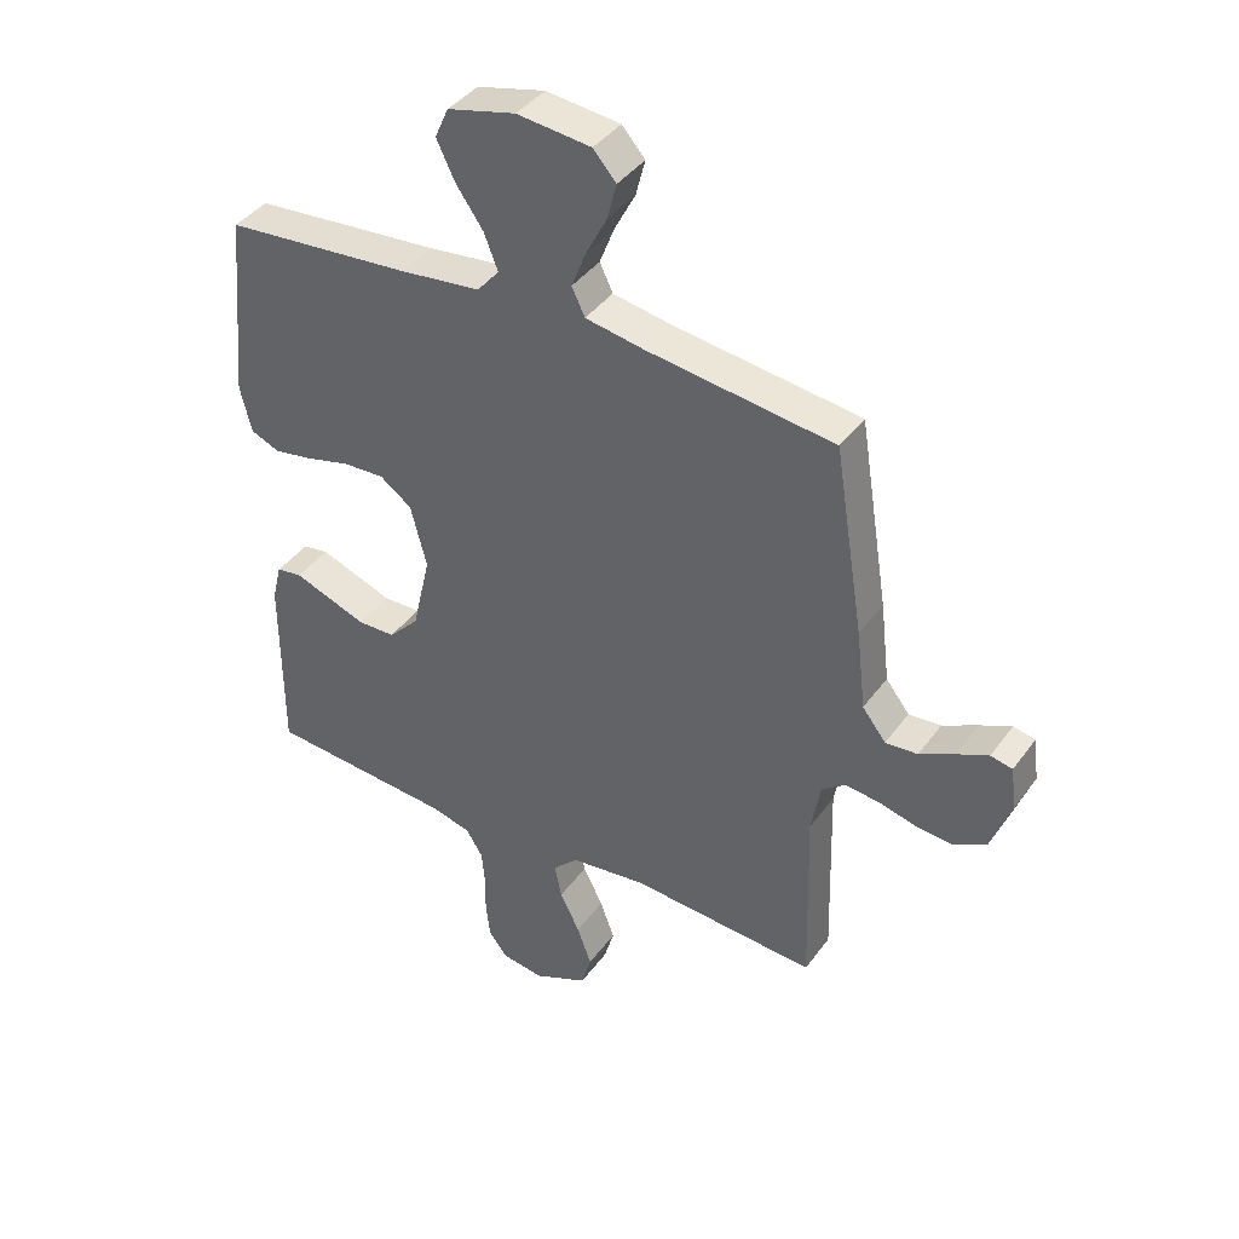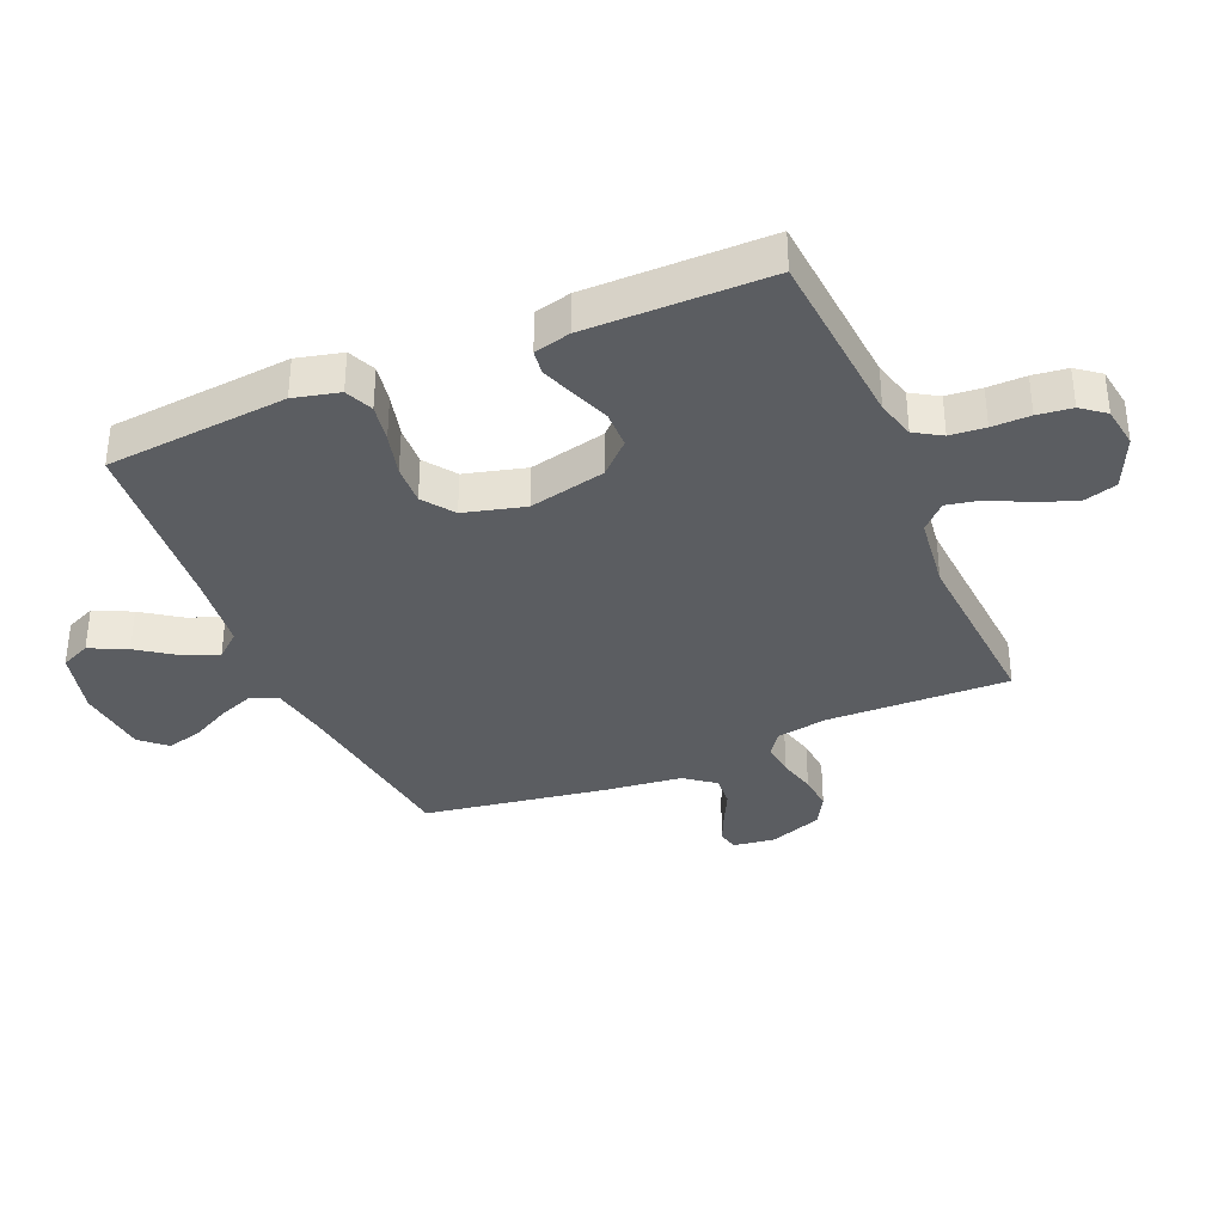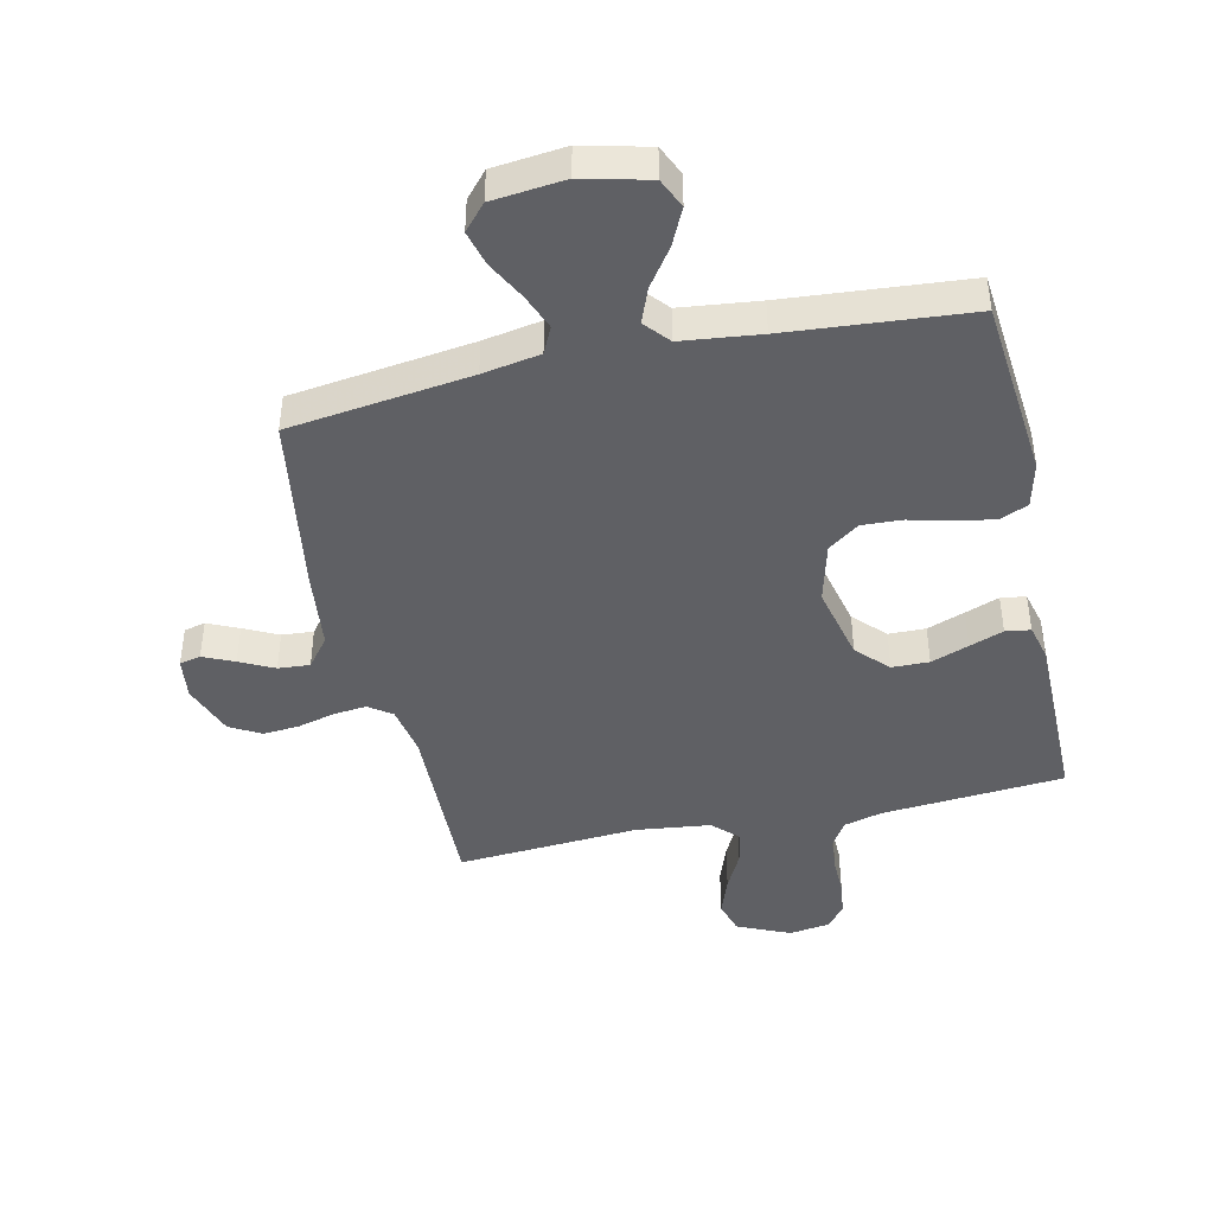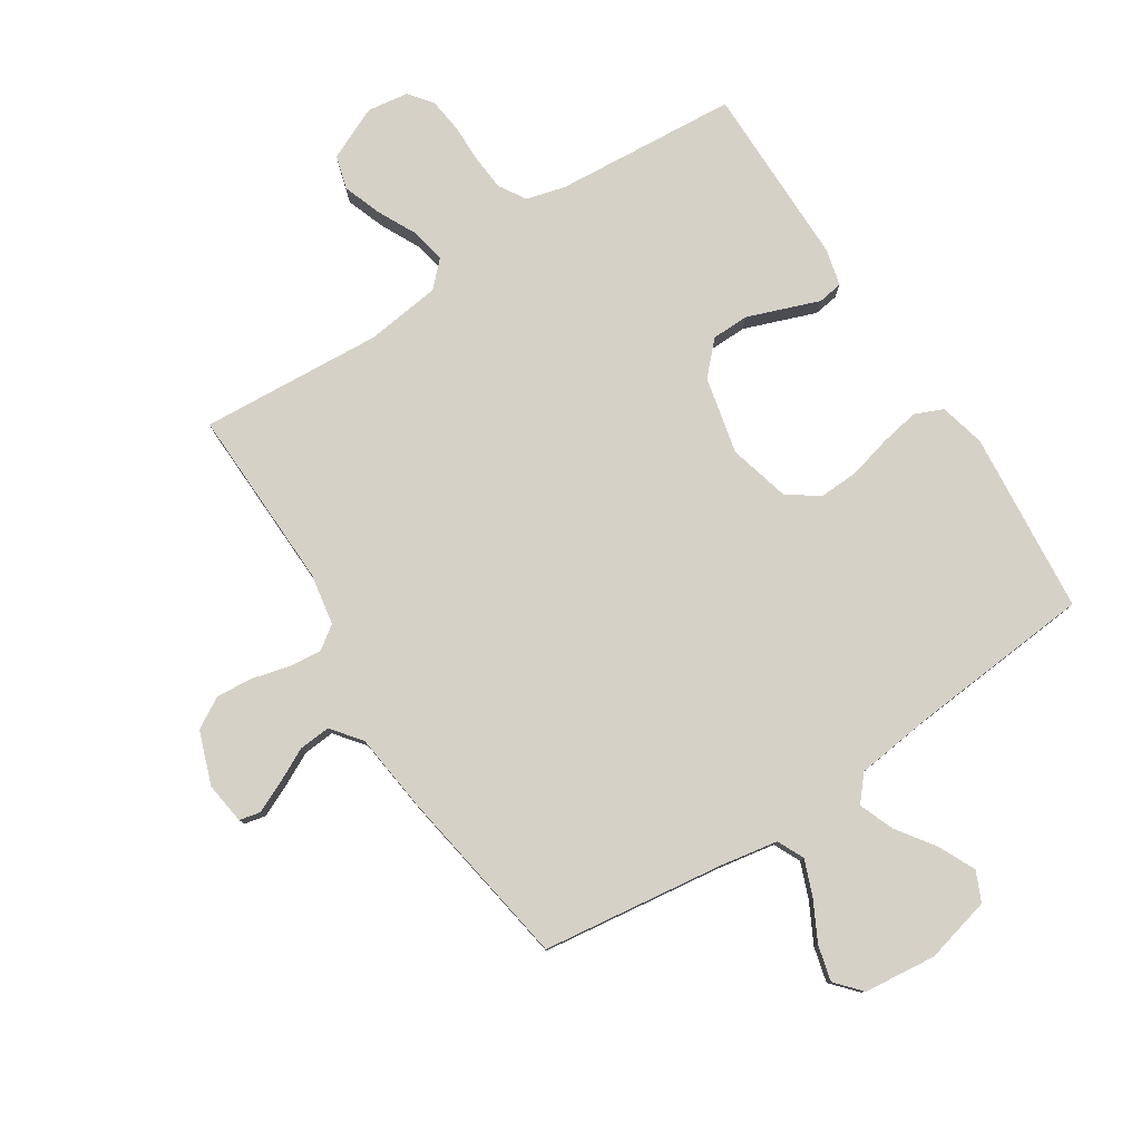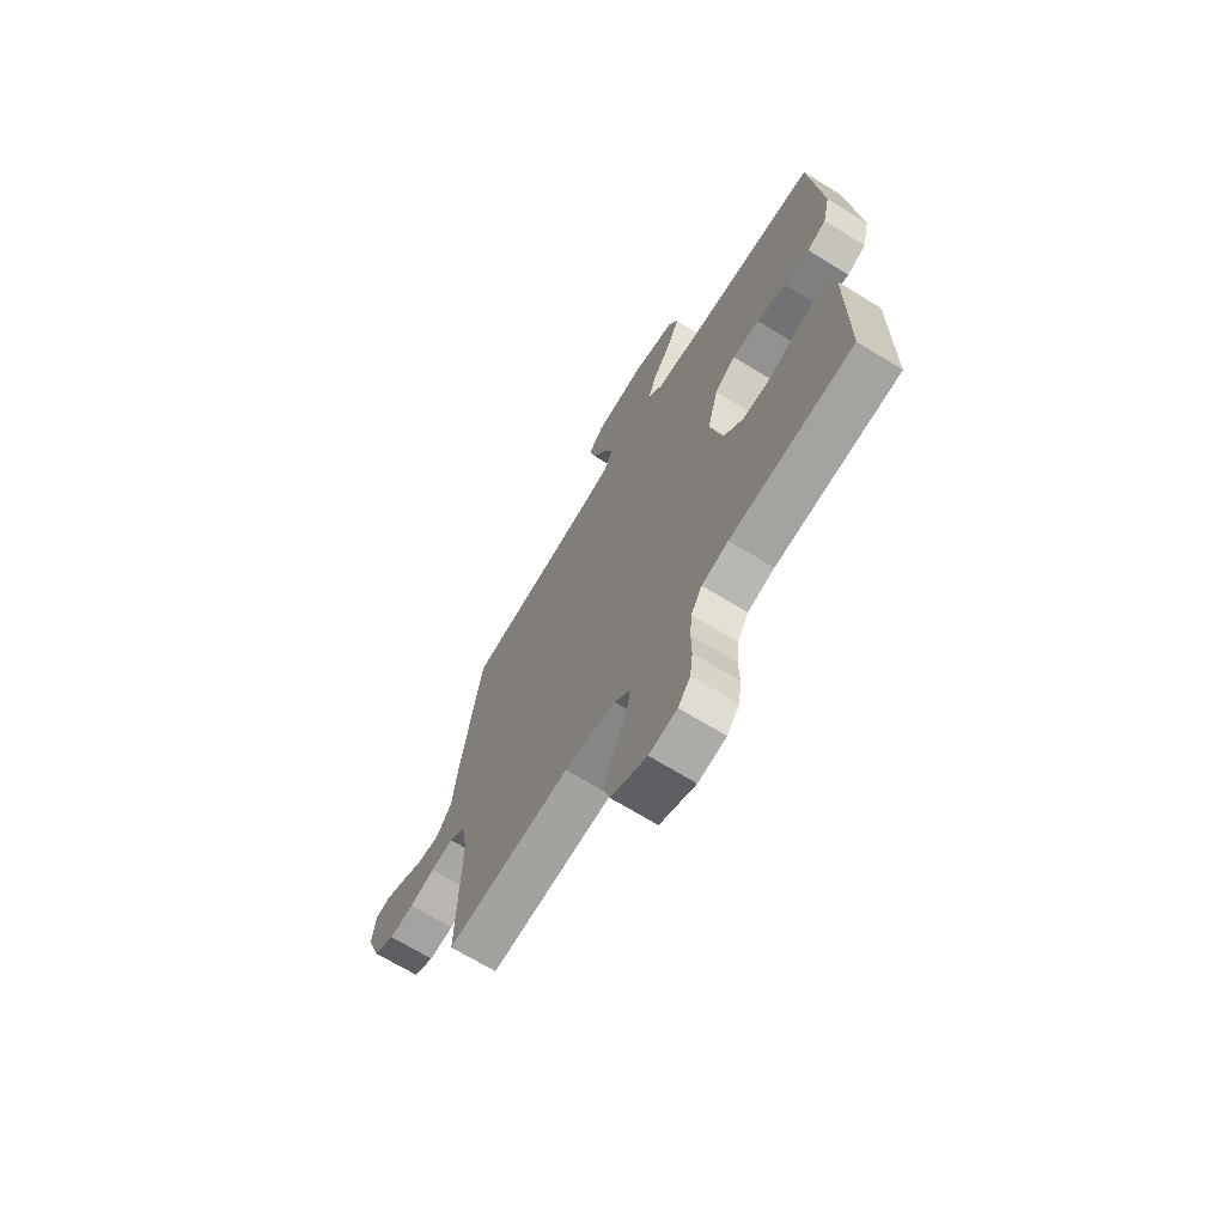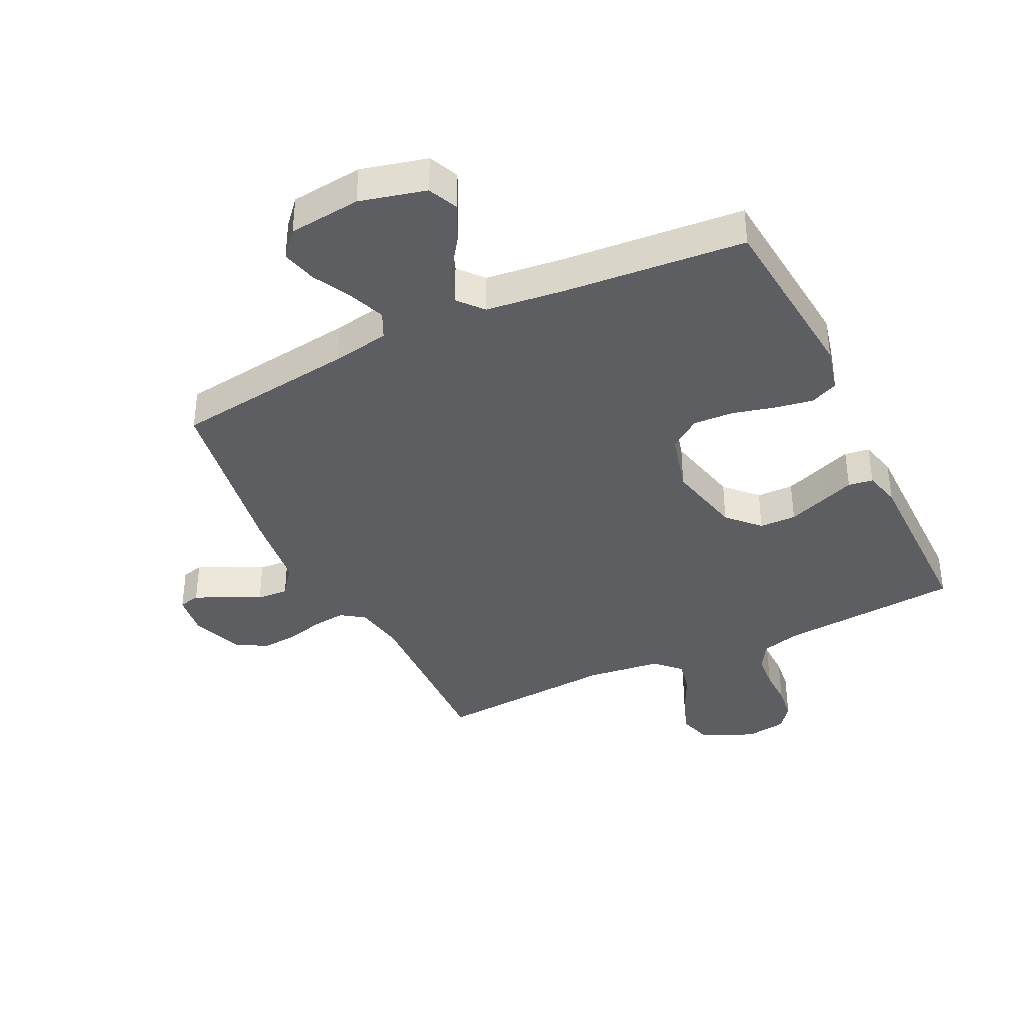
<metadata>
{"format":"obj","ext":"obj","renderer":"f3d","projection":"perspective","resolution":1024,"background":"white","views":[{"elev":40.3,"azim":-147.6,"up":"+Z"},{"elev":-35.5,"azim":113.0,"up":"+Y"},{"elev":-43.5,"azim":12.6,"up":"+Y"},{"elev":79.6,"azim":-33.0,"up":"+Y"},{"elev":-68.8,"azim":58.4,"up":"+Z"},{"elev":-38.2,"azim":25.8,"up":"+Y"}]}
</metadata>
<code>
v -0.5 0.07 -0.5
v -0.492 0.07 -0.2
v -0.507 0.07 -0.116
v -0.545 0.07 -0.089
v -0.6 0.07 -0.095
v -0.661 0.07 -0.111
v -0.721 0.07 -0.116
v -0.772 0.07 -0.087
v -0.804 0.07 0
v -0.795 0.07 0.069
v -0.76 0.07 0.077
v -0.709 0.07 0.054
v -0.653 0.07 0.026
v -0.601 0.07 0.022
v -0.563 0.07 0.071
v -0.548 0.07 0.2
v -0.5 0.07 0.5
v -0.2 0.07 0.54
v -0.105 0.07 0.557
v -0.084 0.07 0.601
v -0.107 0.07 0.66
v -0.141 0.07 0.725
v -0.156 0.07 0.783
v -0.119 0.07 0.825
v 0 0.07 0.838
v 0.109 0.07 0.811
v 0.131 0.07 0.762
v 0.102 0.07 0.701
v 0.058 0.07 0.638
v 0.036 0.07 0.581
v 0.071 0.07 0.54
v 0.2 0.07 0.525
v 0.5 0.07 0.5
v 0.528 0.07 0.2
v 0.51 0.07 0.125
v 0.464 0.07 0.105
v 0.401 0.07 0.116
v 0.33 0.07 0.134
v 0.264 0.07 0.137
v 0.213 0.07 0.1
v 0.187 0.07 0
v 0.216 0.07 -0.126
v 0.265 0.07 -0.177
v 0.326 0.07 -0.178
v 0.388 0.07 -0.155
v 0.444 0.07 -0.134
v 0.485 0.07 -0.14
v 0.5 0.07 -0.2
v 0.5 0.07 -0.5
v 0.2 0.07 -0.524
v 0.136 0.07 -0.541
v 0.109 0.07 -0.585
v 0.104 0.07 -0.643
v 0.105 0.07 -0.706
v 0.098 0.07 -0.763
v 0.068 0.07 -0.802
v 0 0.07 -0.812
v -0.087 0.07 -0.773
v -0.103 0.07 -0.718
v -0.08 0.07 -0.654
v -0.048 0.07 -0.59
v -0.037 0.07 -0.534
v -0.077 0.07 -0.494
v -0.2 0.07 -0.479
v -0.5 0 -0.5
v -0.492 0 -0.2
v -0.507 0 -0.116
v -0.545 0 -0.089
v -0.6 0 -0.095
v -0.661 0 -0.111
v -0.721 0 -0.116
v -0.772 0 -0.087
v -0.804 0 0
v -0.795 0 0.069
v -0.76 0 0.077
v -0.709 0 0.054
v -0.653 0 0.026
v -0.601 0 0.022
v -0.563 0 0.071
v -0.548 0 0.2
v -0.5 0 0.5
v -0.2 0 0.54
v -0.105 0 0.557
v -0.084 0 0.601
v -0.107 0 0.66
v -0.141 0 0.725
v -0.156 0 0.783
v -0.119 0 0.825
v 0 0 0.838
v 0.109 0 0.811
v 0.131 0 0.762
v 0.102 0 0.701
v 0.058 0 0.638
v 0.036 0 0.581
v 0.071 0 0.54
v 0.2 0 0.525
v 0.5 0 0.5
v 0.528 0 0.2
v 0.51 0 0.125
v 0.464 0 0.105
v 0.401 0 0.116
v 0.33 0 0.134
v 0.264 0 0.137
v 0.213 0 0.1
v 0.187 0 0
v 0.216 0 -0.126
v 0.265 0 -0.177
v 0.326 0 -0.178
v 0.388 0 -0.155
v 0.444 0 -0.134
v 0.485 0 -0.14
v 0.5 0 -0.2
v 0.5 0 -0.5
v 0.2 0 -0.524
v 0.136 0 -0.541
v 0.109 0 -0.585
v 0.104 0 -0.643
v 0.105 0 -0.706
v 0.098 0 -0.763
v 0.068 0 -0.802
v 0 0 -0.812
v -0.087 0 -0.773
v -0.103 0 -0.718
v -0.08 0 -0.654
v -0.048 0 -0.59
v -0.037 0 -0.534
v -0.077 0 -0.494
v -0.2 0 -0.479
f 58 59 60 61
f 56 57 58 61
f 56 61 62
f 53 54 55 56
f 52 53 56 62
f 51 52 62 63
f 47 48 49 50
f 45 46 47 50
f 44 45 50 51
f 43 44 51 63
f 35 36 37 38
f 33 34 35 38
f 32 33 38 39
f 31 32 39 40
f 26 27 28 29
f 26 29 30
f 25 26 30
f 24 25 30
f 21 22 23 24
f 20 21 24 30
f 19 20 30 31
f 15 16 17 18
f 15 18 19 31
f 10 11 12 13
f 8 9 10 13
f 8 13 14
f 5 6 7 8
f 4 5 8 14
f 3 4 14 15
f 64 1 2
f 64 2 3
f 42 43 63 64
f 41 42 64 3
f 31 40 41
f 3 15 31 41
f 125 124 123 122
f 125 122 121 120
f 126 125 120
f 120 119 118 117
f 126 120 117 116
f 127 126 116 115
f 114 113 112 111
f 114 111 110 109
f 115 114 109 108
f 127 115 108 107
f 102 101 100 99
f 102 99 98 97
f 103 102 97 96
f 104 103 96 95
f 93 92 91 90
f 94 93 90
f 94 90 89
f 94 89 88
f 88 87 86 85
f 94 88 85 84
f 95 94 84 83
f 82 81 80 79
f 95 83 82 79
f 77 76 75 74
f 77 74 73 72
f 78 77 72
f 72 71 70 69
f 78 72 69 68
f 79 78 68 67
f 66 65 128
f 67 66 128
f 128 127 107 106
f 67 128 106 105
f 105 104 95
f 105 95 79 67
f 1 65 66 2
f 2 66 67 3
f 3 67 68 4
f 4 68 69 5
f 5 69 70 6
f 6 70 71 7
f 7 71 72 8
f 8 72 73 9
f 9 73 74 10
f 10 74 75 11
f 11 75 76 12
f 12 76 77 13
f 13 77 78 14
f 14 78 79 15
f 15 79 80 16
f 16 80 81 17
f 17 81 82 18
f 18 82 83 19
f 19 83 84 20
f 20 84 85 21
f 21 85 86 22
f 22 86 87 23
f 23 87 88 24
f 24 88 89 25
f 25 89 90 26
f 26 90 91 27
f 27 91 92 28
f 28 92 93 29
f 29 93 94 30
f 30 94 95 31
f 31 95 96 32
f 32 96 97 33
f 33 97 98 34
f 34 98 99 35
f 35 99 100 36
f 36 100 101 37
f 37 101 102 38
f 38 102 103 39
f 39 103 104 40
f 40 104 105 41
f 41 105 106 42
f 42 106 107 43
f 43 107 108 44
f 44 108 109 45
f 45 109 110 46
f 46 110 111 47
f 47 111 112 48
f 48 112 113 49
f 49 113 114 50
f 50 114 115 51
f 51 115 116 52
f 52 116 117 53
f 53 117 118 54
f 54 118 119 55
f 55 119 120 56
f 56 120 121 57
f 57 121 122 58
f 58 122 123 59
f 59 123 124 60
f 60 124 125 61
f 61 125 126 62
f 62 126 127 63
f 63 127 128 64
f 64 128 65 1

</code>
